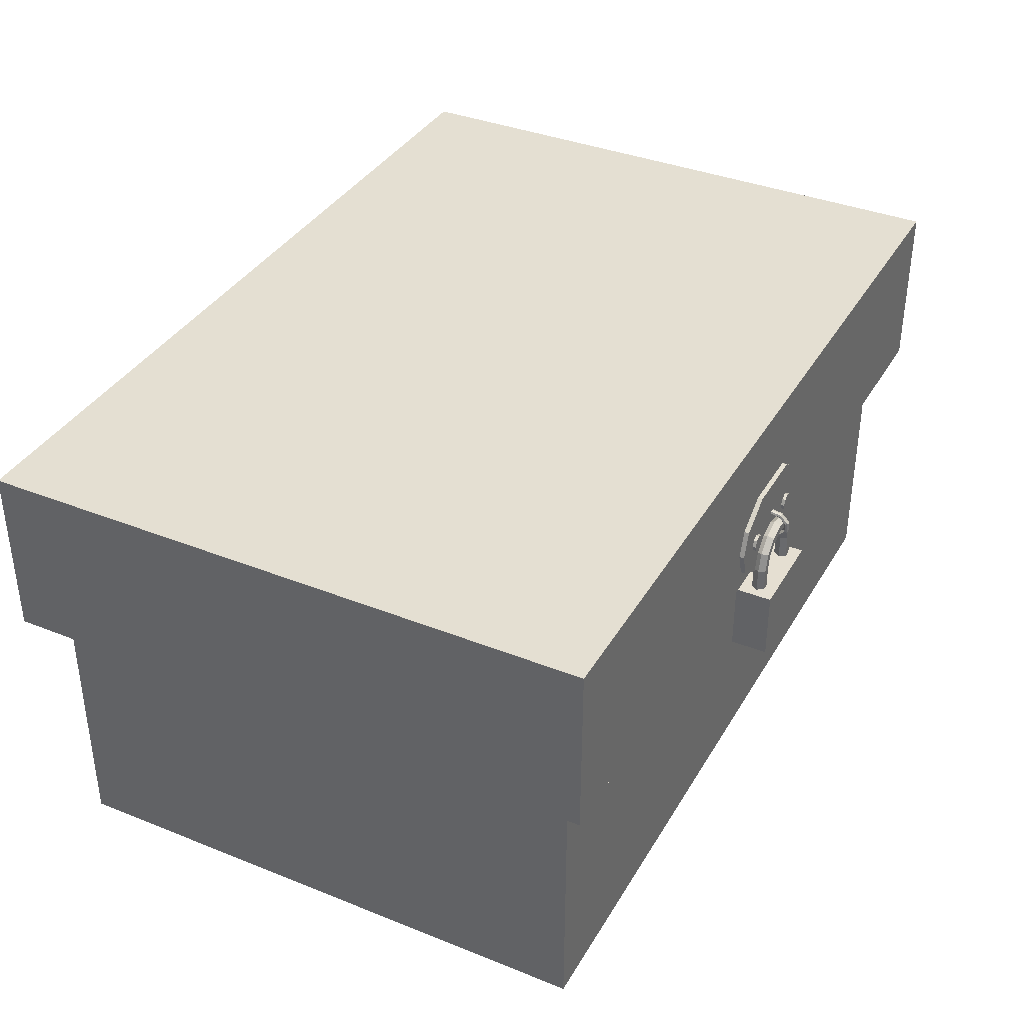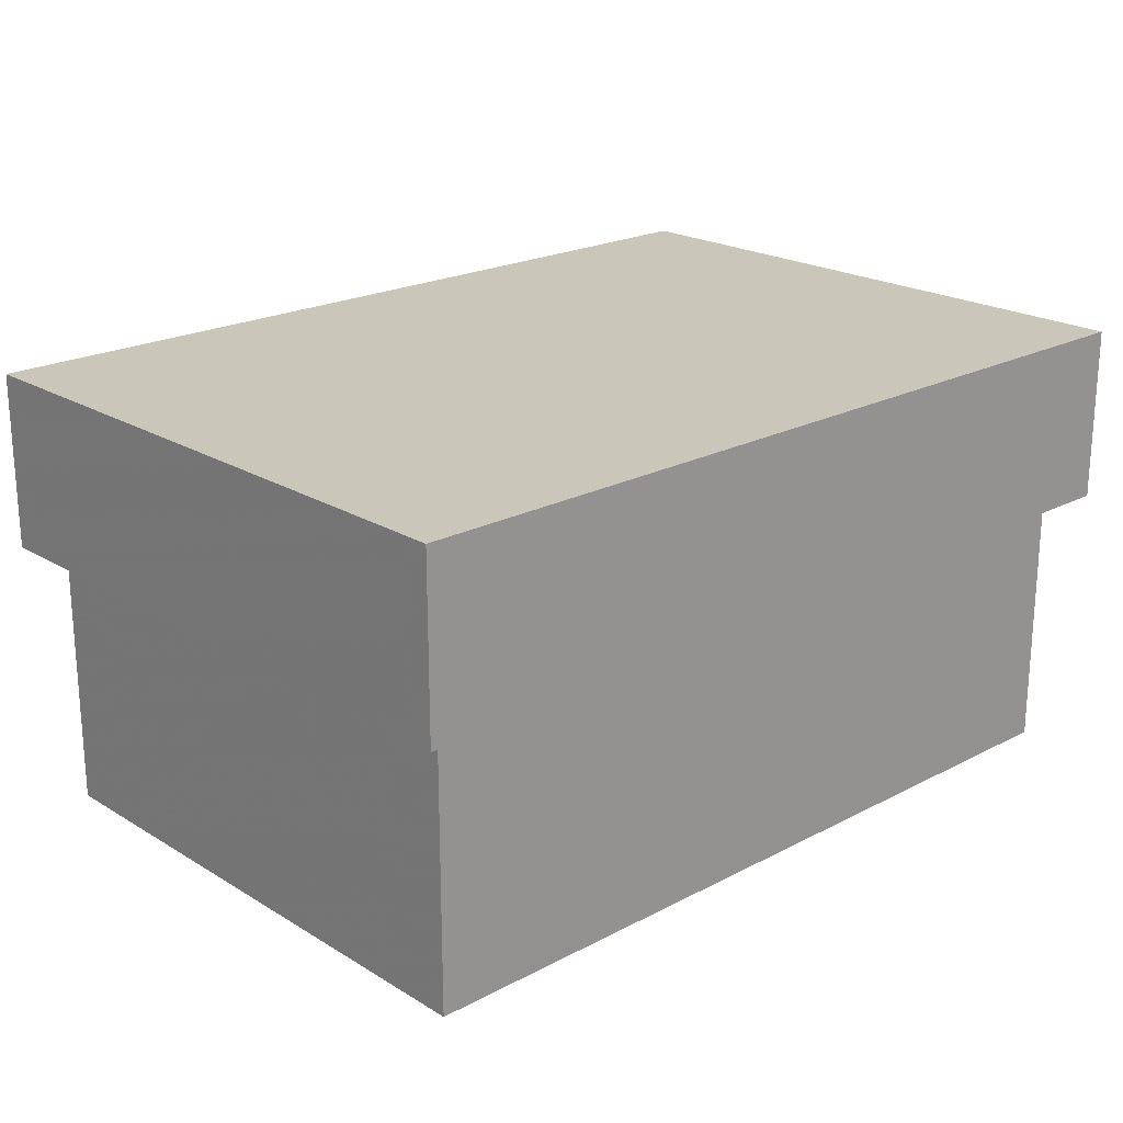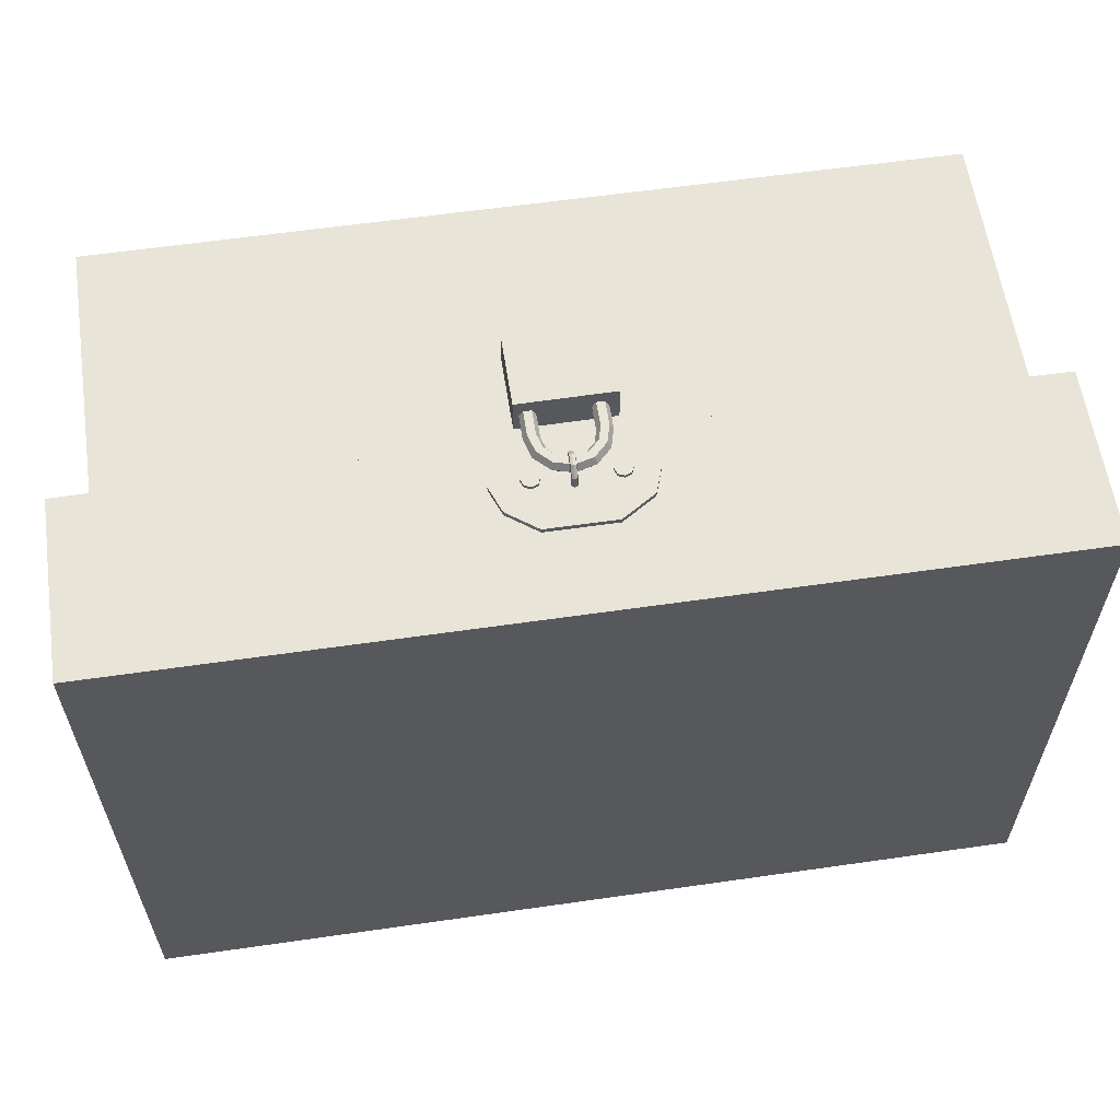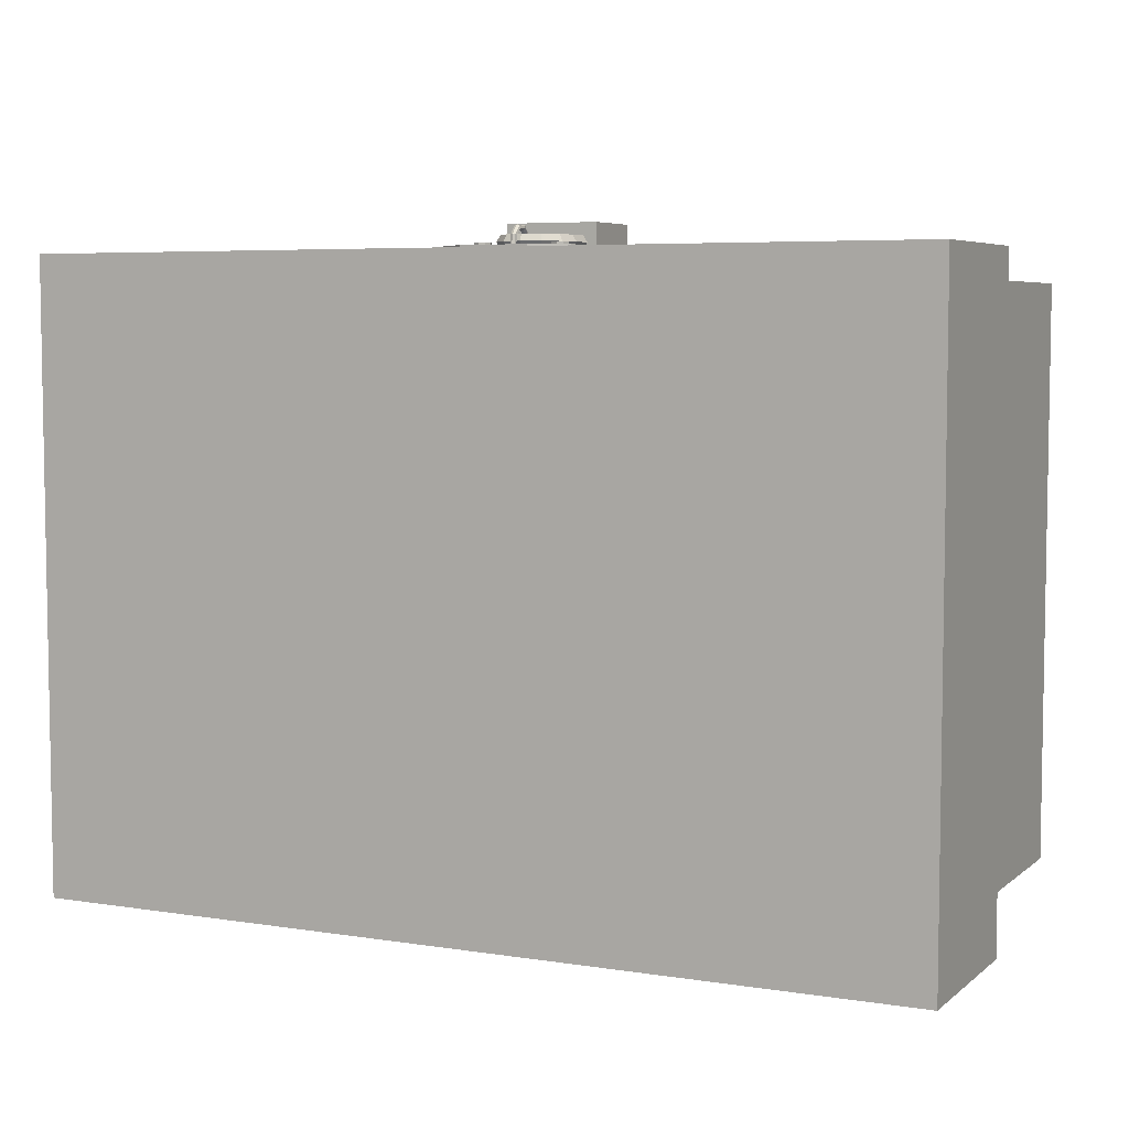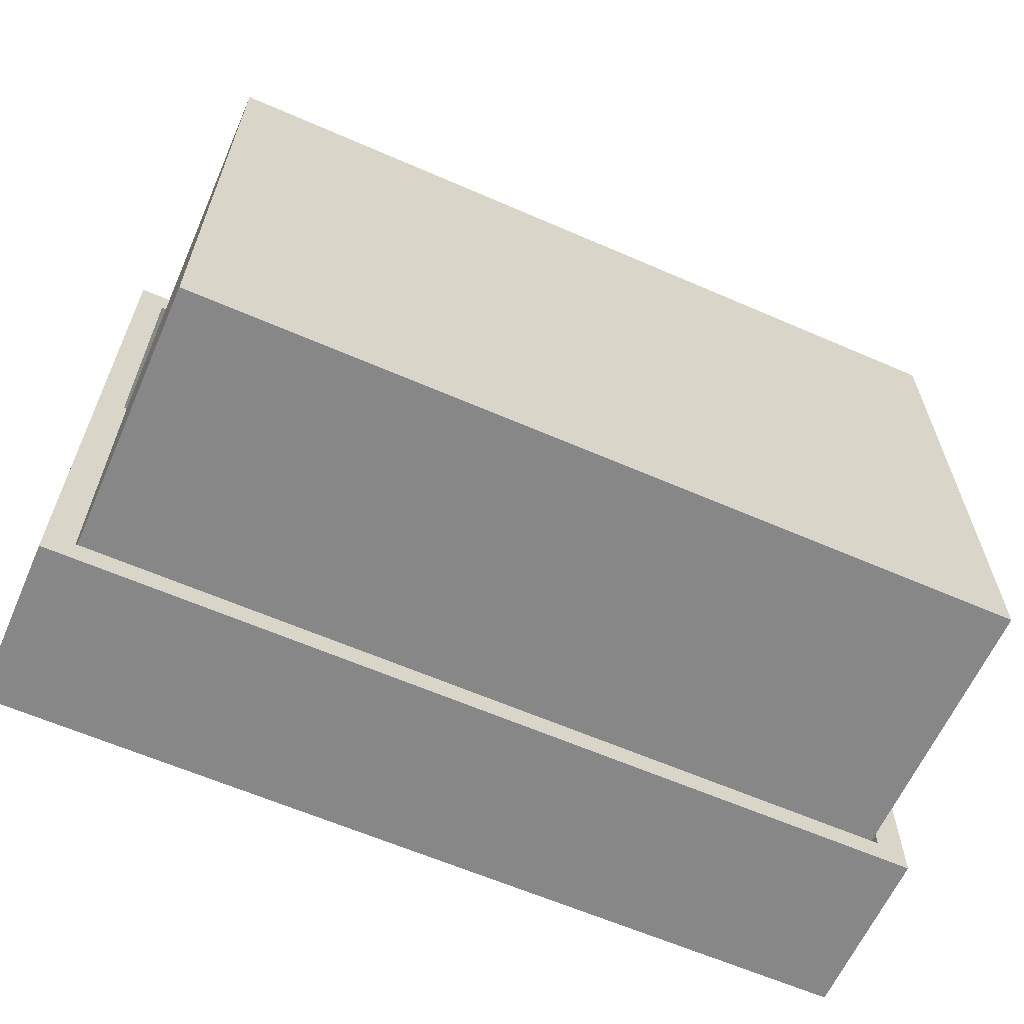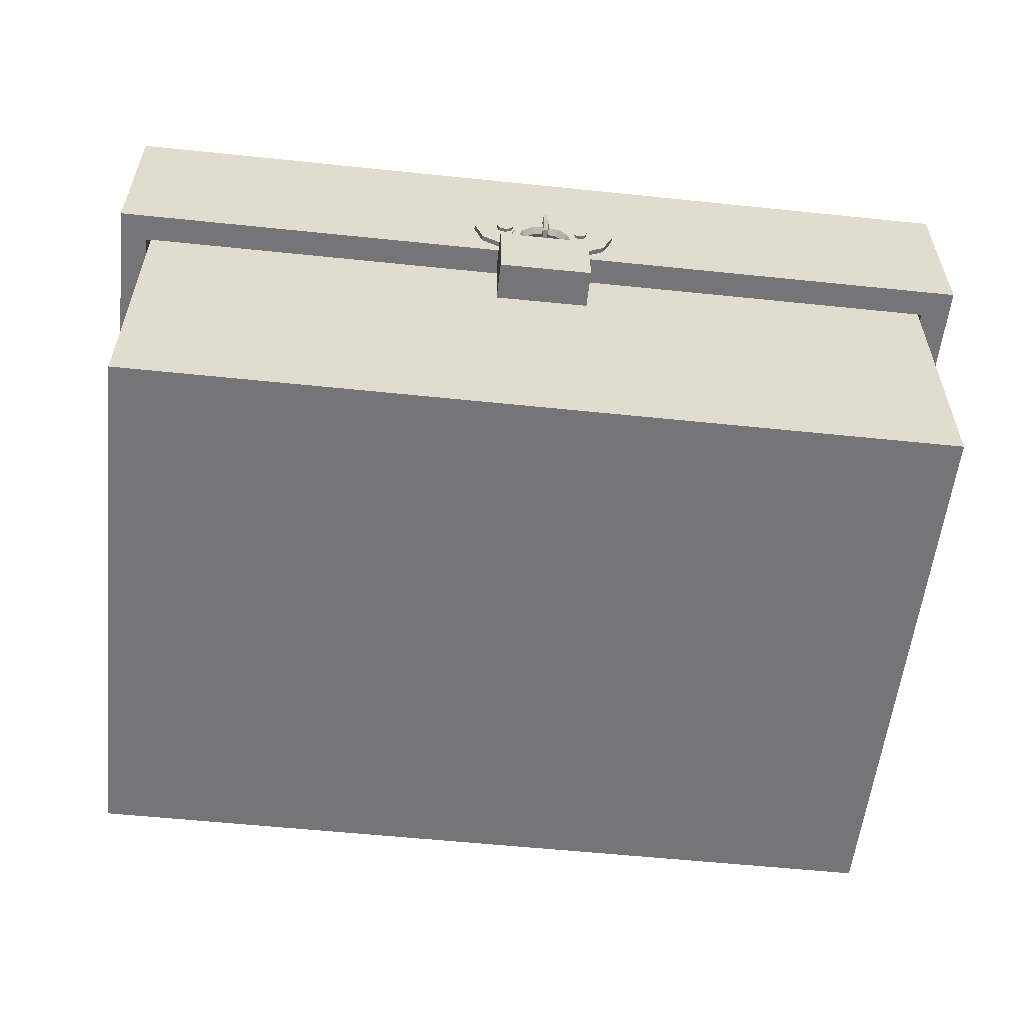
<metadata>
{"format":"obj","ext":"obj","renderer":"f3d","projection":"perspective","resolution":1024,"background":"white","views":[{"elev":37.1,"azim":-62.8,"up":"+Y"},{"elev":21.2,"azim":137.0,"up":"+Y"},{"elev":59.9,"azim":171.6,"up":"+Z"},{"elev":5.7,"azim":-154.3,"up":"+Z"},{"elev":-62.5,"azim":-23.8,"up":"+Z"},{"elev":-56.6,"azim":-6.2,"up":"+Y"}]}
</metadata>
<code>
v  -0.9447 5.174 23.86
v  -0.749 5.24 23.88
v  -0.6985 5.397 23.91
v  -0.8311 5.525 23.94
v  -1.047 5.528 23.94
v  -1.184 5.404 23.91
v  -1.138 5.247 23.88
v  -0.9422 5.328 24.89
v  -0.7467 5.386 24.85
v  -0.6964 5.523 24.76
v  -0.8292 5.636 24.68
v  -1.045 5.64 24.68
v  -1.182 5.531 24.76
v  -1.136 5.392 24.85
v  -0.9312 6.008 25.57
v  -0.7363 6.029 25.49
v  -0.6873 6.083 25.31
v  -0.8213 6.128 25.17
v  -1.037 6.132 25.17
v  -1.173 6.09 25.31
v  -1.125 6.035 25.49
v  -0.9169 6.895 25.57
v  -0.7227 6.868 25.49
v  -0.6756 6.813 25.31
v  -0.8109 6.771 25.17
v  -1.027 6.775 25.17
v  -1.161 6.82 25.31
v  -1.112 6.874 25.49
v  -0.9059 7.575 24.89
v  -0.7123 7.51 24.85
v  -0.6665 7.372 24.76
v  -0.8029 7.263 24.68
v  -1.019 7.267 24.68
v  -1.152 7.38 24.76
v  -1.101 7.517 24.85
v  -0.9034 7.729 23.86
v  -0.71 7.656 23.88
v  -0.6645 7.499 23.91
v  -0.8011 7.375 23.94
v  -1.017 7.378 23.94
v  -1.15 7.506 23.91
v  -1.099 7.663 23.88
v  -1.062 6.766 24.39
v  -1.061 6.469 24.9
v  -1.057 5.875 24.9
v  -1.055 5.578 24.39
v  -1.057 5.875 23.87
v  -1.061 6.469 23.87
v  0.474 6.364 24.39
v  0.3269 6.106 24.9
v  0.03296 5.59 24.9
v  -0.114 5.332 24.39
v  0.03296 5.59 23.87
v  0.3269 6.106 23.87
v  1.604 5.248 24.39
v  1.347 5.098 24.9
v  0.8345 4.798 24.9
v  0.578 4.648 24.39
v  0.8345 4.798 23.87
v  1.347 5.098 23.87
v  2.024 3.717 24.39
v  1.727 3.715 24.9
v  1.133 3.711 24.9
v  0.8355 3.71 24.39
v  1.133 3.711 23.87
v  1.727 3.715 23.87
v  2.032 1.263 24.39
v  1.735 1.263 24.9
v  1.141 1.263 24.9
v  0.8435 1.264 24.39
v  1.141 1.263 23.87
v  1.735 1.263 23.87
v  -4.098 1.23 24.39
v  -3.801 1.232 24.9
v  -3.207 1.235 24.9
v  -2.909 1.237 24.39
v  -3.207 1.235 23.87
v  -3.801 1.232 23.87
v  -4.112 3.68 24.39
v  -3.815 3.682 24.9
v  -3.22 3.685 24.9
v  -2.923 3.687 24.39
v  -3.22 3.685 23.87
v  -3.815 3.682 23.87
v  -3.71 5.216 24.39
v  -3.452 5.069 24.9
v  -2.935 4.775 24.9
v  -2.677 4.628 24.39
v  -2.935 4.775 23.87
v  -3.452 5.069 23.87
v  -2.594 6.346 24.39
v  -2.444 6.089 24.9
v  -2.144 5.577 24.9
v  -1.994 5.32 24.39
v  -2.144 5.577 23.87
v  -2.444 6.089 23.87
v  -3.625 6.749 23.91
v  -3.824 7.229 23.91
v  -4.304 7.428 23.91
v  -4.784 7.229 23.91
v  -4.982 6.749 23.91
v  -4.784 6.269 23.91
v  -4.304 6.07 23.91
v  -3.824 6.269 23.91
v  -3.625 6.749 24.28
v  -3.824 7.229 24.28
v  -4.304 7.428 24.28
v  -4.784 7.229 24.28
v  -4.982 6.749 24.28
v  -4.784 6.269 24.28
v  -4.304 6.07 24.28
v  -3.824 6.269 24.28
v  4.822 6.854 23.55
v  4.029 8.894 23.55
v  1.763 10.56 23.55
v  -3.57 10.56 23.55
v  -6.145 8.894 23.55
v  -6.836 6.854 23.55
v  -6.145 4.824 23.55
v  -3.57 3.259 23.55
v  1.763 3.259 23.55
v  4.029 4.824 23.55
v  4.822 6.854 24.02
v  4.029 8.894 24.02
v  1.763 10.56 24.02
v  -3.57 10.56 24.02
v  -6.145 8.894 24.02
v  -6.836 6.854 24.02
v  -6.145 4.824 24.02
v  -3.57 3.259 24.02
v  1.763 3.259 24.02
v  4.029 4.824 24.02
v  -4.793 -3.837 22.91
v  2.46 -3.794 22.91
v  -4.827 1.804 22.91
v  2.426 1.848 22.91
v  -4.793 -3.837 25.86
v  2.46 -3.794 25.86
v  -4.827 1.804 25.86
v  2.426 1.848 25.86
v  -35.95 3.226 23.63
v  33.72 3.226 23.63
v  -35.95 3.226 -25.14
v  33.72 3.226 -25.14
v  -35.95 17.02 23.63
v  33.72 17.02 23.63
v  -35.95 17.02 -25.14
v  33.72 17.02 -25.14
v  -33.83 3.226 -25.14
v  -33.83 3.226 23.63
v  -33.83 17.02 23.63
v  -33.83 17.02 -25.14
v  31.43 3.226 23.63
v  31.43 3.226 -25.14
v  31.43 17.02 -25.14
v  31.43 17.02 23.63
v  -35.95 3.226 -23.17
v  -33.83 3.226 -23.17
v  31.43 3.226 -23.17
v  33.72 3.226 -23.17
v  33.72 17.02 -23.17
v  31.43 17.02 -23.17
v  -33.83 17.02 -23.17
v  -35.95 17.02 -23.17
v  -35.95 3.226 21.44
v  -33.83 3.226 21.44
v  31.43 3.226 21.44
v  33.72 3.226 21.44
v  33.72 17.02 21.44
v  31.43 17.02 21.44
v  -33.83 17.02 21.44
v  -35.95 17.02 21.44
v  -33.83 14 21.44
v  -33.83 14 -23.17
v  31.43 14 -23.17
v  31.43 14 21.44
v  -33.47 -18.13 21.49
v  31.11 -18.13 21.49
v  -33.47 -18.13 -22.66
v  31.11 -18.13 -22.66
v  -33.47 13.36 21.49
v  31.11 13.36 21.49
v  -33.47 13.36 -22.66
v  31.11 13.36 -22.66
v  -28.59 -18.13 -22.66
v  -28.59 -18.13 21.49
v  -28.59 13.36 21.49
v  -28.59 13.36 -22.66
v  26.12 -18.13 21.49
v  26.12 -18.13 -22.66
v  26.12 13.36 -22.66
v  26.12 13.36 21.49
v  -33.47 -18.13 16.56
v  -28.59 -18.13 16.56
v  26.12 -18.13 16.56
v  31.11 -18.13 16.56
v  31.11 13.36 16.56
v  26.12 13.36 16.56
v  -28.59 13.36 16.56
v  -33.47 13.36 16.56
v  31.11 -18.13 -17.62
v  26.12 -18.13 -17.62
v  -28.59 -18.13 -17.62
v  -33.47 -18.13 -17.62
v  -33.47 13.36 -17.62
v  -28.59 13.36 -17.62
v  26.12 13.36 -17.62
v  31.11 13.36 -17.62
v  26.12 -10.14 16.56
v  26.12 -10.14 -17.62
v  -28.59 -10.14 -17.62
v  -28.59 -10.14 16.56
v  2.625 6.749 23.91
v  2.427 7.229 23.91
v  2.427 7.229 24.28
v  2.625 6.749 24.28
v  1.947 7.428 23.91
v  1.947 7.428 24.28
v  1.467 7.229 23.91
v  1.467 7.229 24.28
v  1.268 6.749 23.91
v  1.268 6.749 24.28
v  1.467 6.269 23.91
v  1.467 6.269 24.28
v  1.947 6.07 23.91
v  1.947 6.07 24.28
v  2.427 6.269 23.91
v  2.427 6.269 24.28
o Object006
g Object006
f 1 2 9 8
f 2 3 10 9
f 3 4 11 10
f 4 5 12 11
f 5 6 13 12
f 6 7 14 13
f 7 1 8 14
f 8 9 16 15
f 9 10 17 16
f 10 11 18 17
f 11 12 19 18
f 12 13 20 19
f 13 14 21 20
f 14 8 15 21
f 15 16 23 22
f 16 17 24 23
f 17 18 25 24
f 18 19 26 25
f 19 20 27 26
f 20 21 28 27
f 21 15 22 28
f 22 23 30 29
f 23 24 31 30
f 24 25 32 31
f 25 26 33 32
f 26 27 34 33
f 27 28 35 34
f 28 22 29 35
f 29 30 37 36
f 30 31 38 37
f 31 32 39 38
f 32 33 40 39
f 33 34 41 40
f 34 35 42 41
f 35 29 36 42
f 43 44 50 49
f 44 45 51 50
f 45 46 52 51
f 46 47 53 52
f 47 48 54 53
f 48 43 49 54
f 49 50 56 55
f 50 51 57 56
f 51 52 58 57
f 52 53 59 58
f 53 54 60 59
f 54 49 55 60
f 55 56 62 61
f 56 57 63 62
f 57 58 64 63
f 58 59 65 64
f 59 60 66 65
f 60 55 61 66
f 61 62 68 67
f 62 63 69 68
f 63 64 70 69
f 64 65 71 70
f 65 66 72 71
f 66 61 67 72
f 73 74 80 79
f 74 75 81 80
f 75 76 82 81
f 76 77 83 82
f 77 78 84 83
f 78 73 79 84
f 79 80 86 85
f 80 81 87 86
f 81 82 88 87
f 82 83 89 88
f 83 84 90 89
f 84 79 85 90
f 85 86 92 91
f 86 87 93 92
f 87 88 94 93
f 88 89 95 94
f 89 90 96 95
f 90 85 91 96
f 91 92 44 43
f 92 93 45 44
f 93 94 46 45
f 94 95 47 46
f 95 96 48 47
f 96 91 43 48
f 97 98 106 105
f 98 99 107 106
f 99 100 108 107
f 100 101 109 108
f 101 102 110 109
f 102 103 111 110
f 103 104 112 111
f 104 97 105 112
f 112 105 106 107 108 109 110 111
f 113 114 124 123
f 114 115 125 124
f 115 116 126 125
f 116 117 127 126
f 117 118 128 127
f 118 119 129 128
f 119 120 130 129
f 120 121 131 130
f 121 122 132 131
f 122 113 123 132
f 132 123 124 125 126 127 128 129 130 131
f 133 135 136 134
f 137 138 140 139
f 133 134 138 137
f 134 136 140 138
f 136 135 139 140
f 135 133 137 139
f 141 165 166 150
f 145 151 171 172
f 141 150 151 145
f 142 168 169 146
f 144 154 155 148
f 143 157 164 147
f 149 154 159 158
f 151 156 170 171
f 150 153 156 151
f 149 143 147 152
f 154 149 152 155
f 154 144 160 159
f 156 146 169 170
f 153 142 146 156
f 157 143 149 158
f 163 152 147 164
f 160 144 148 161
f 157 165 172 164
f 175 176 173 174
f 162 155 152 163
f 160 168 167 159
f 161 148 155 162
f 165 157 158 166
f 171 163 164 172
f 168 160 161 169
f 170 162 163 171
f 169 161 162 170
f 165 141 145 172
f 167 153 150 166
f 168 142 153 167
f 166 158 174 173
f 158 159 175 174
f 159 167 176 175
f 167 166 173 176
f 177 193 194 186
f 181 187 199 200
f 177 186 187 181
f 178 196 197 182
f 180 190 191 184
f 179 204 205 183
f 185 190 202 203
f 187 192 198 199
f 186 189 192 187
f 185 179 183 188
f 190 185 188 191
f 190 180 201 202
f 192 182 197 198
f 189 178 182 192
f 193 204 203 194
f 199 206 205 200
f 196 201 208 197
f 193 177 181 200
f 195 189 186 194
f 209 210 211 212
f 196 178 189 195
f 197 208 207 198
f 204 193 200 205
f 202 195 194 203
f 201 196 195 202
f 204 179 185 203
f 206 188 183 205
f 201 180 184 208
f 207 191 188 206
f 208 184 191 207
f 198 207 210 209
f 207 206 211 210
f 206 199 212 211
f 199 198 209 212
f 213 214 215 216
f 214 217 218 215
f 217 219 220 218
f 219 221 222 220
f 221 223 224 222
f 223 225 226 224
f 225 227 228 226
f 227 213 216 228
f 228 216 215 218 220 222 224 226

</code>
